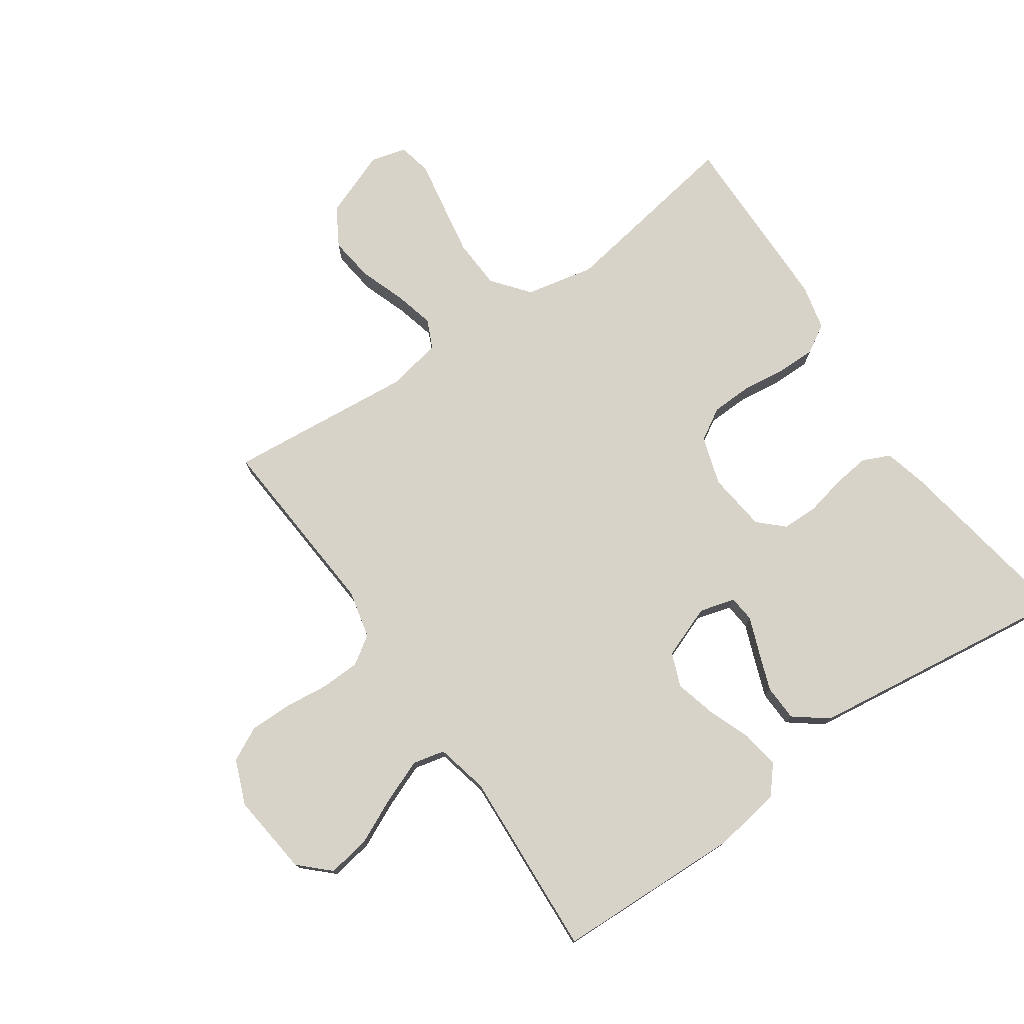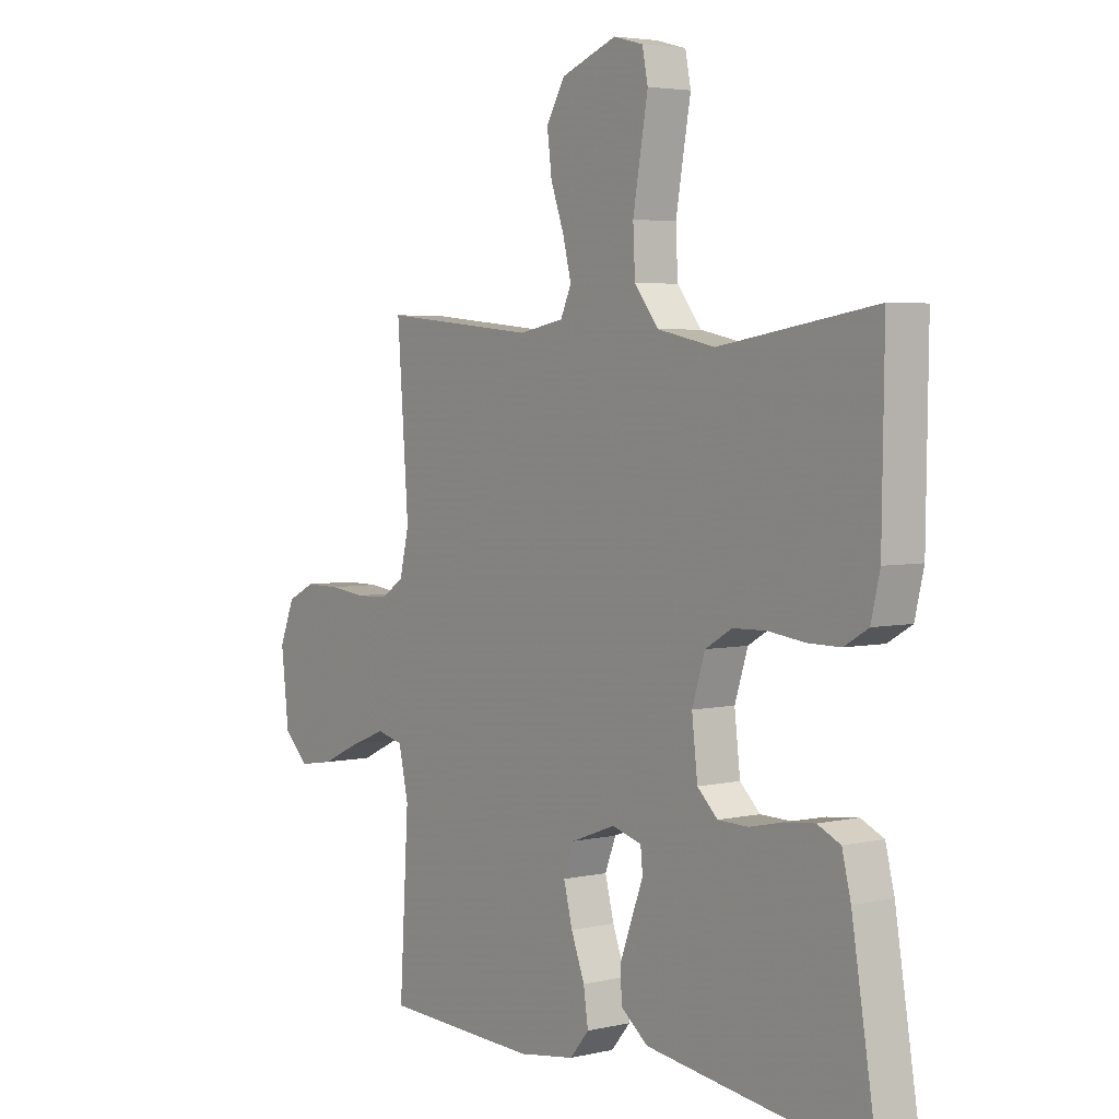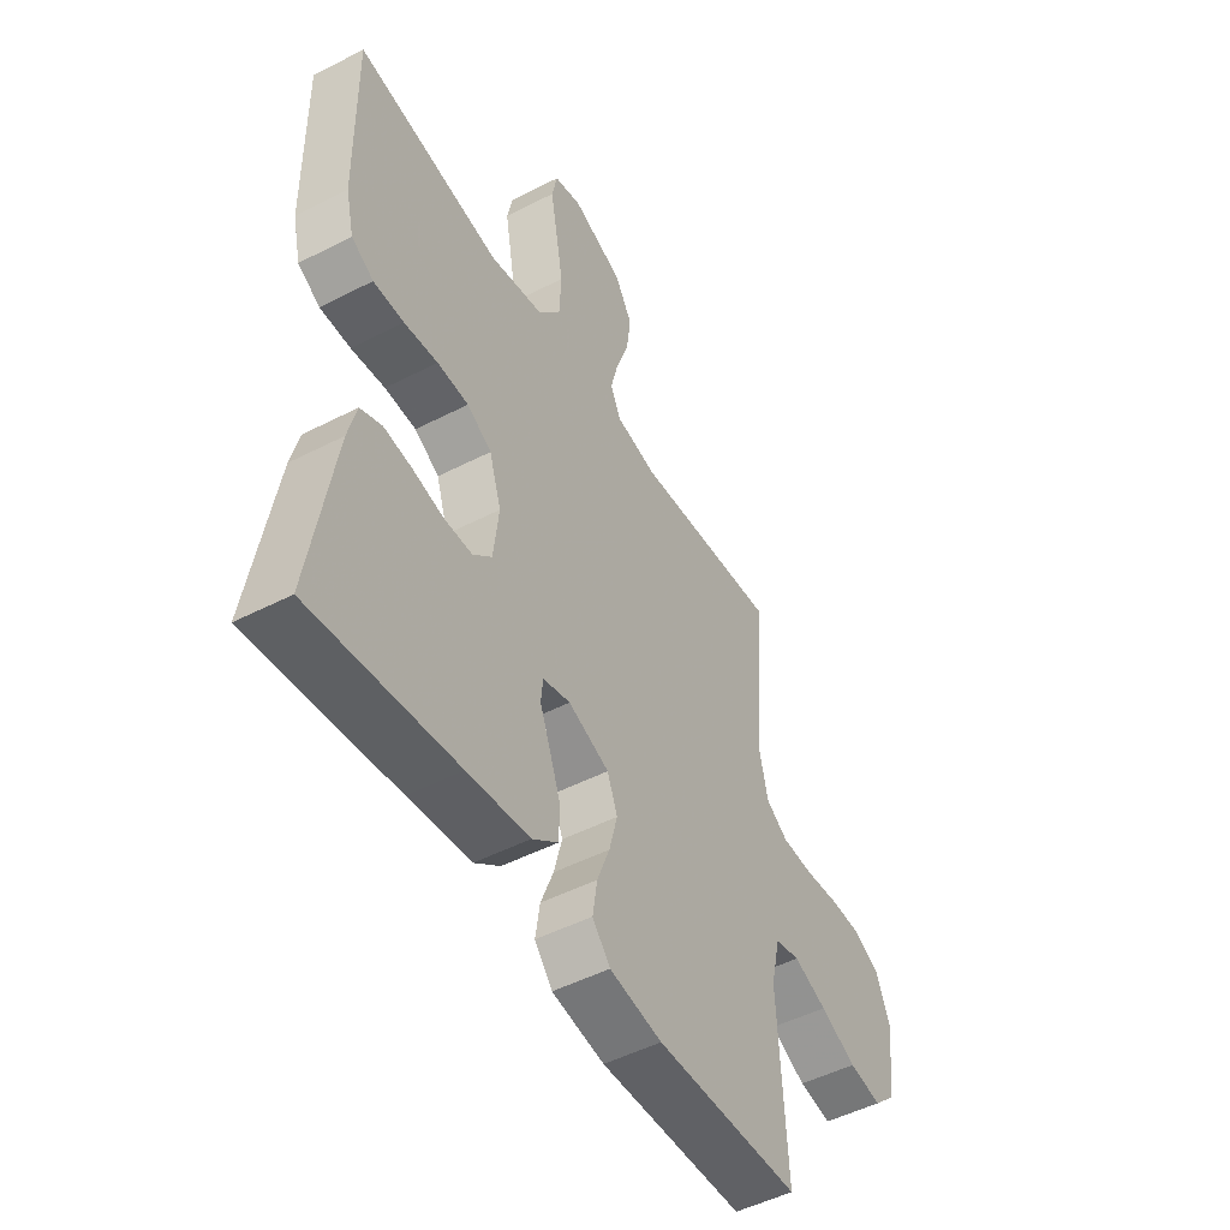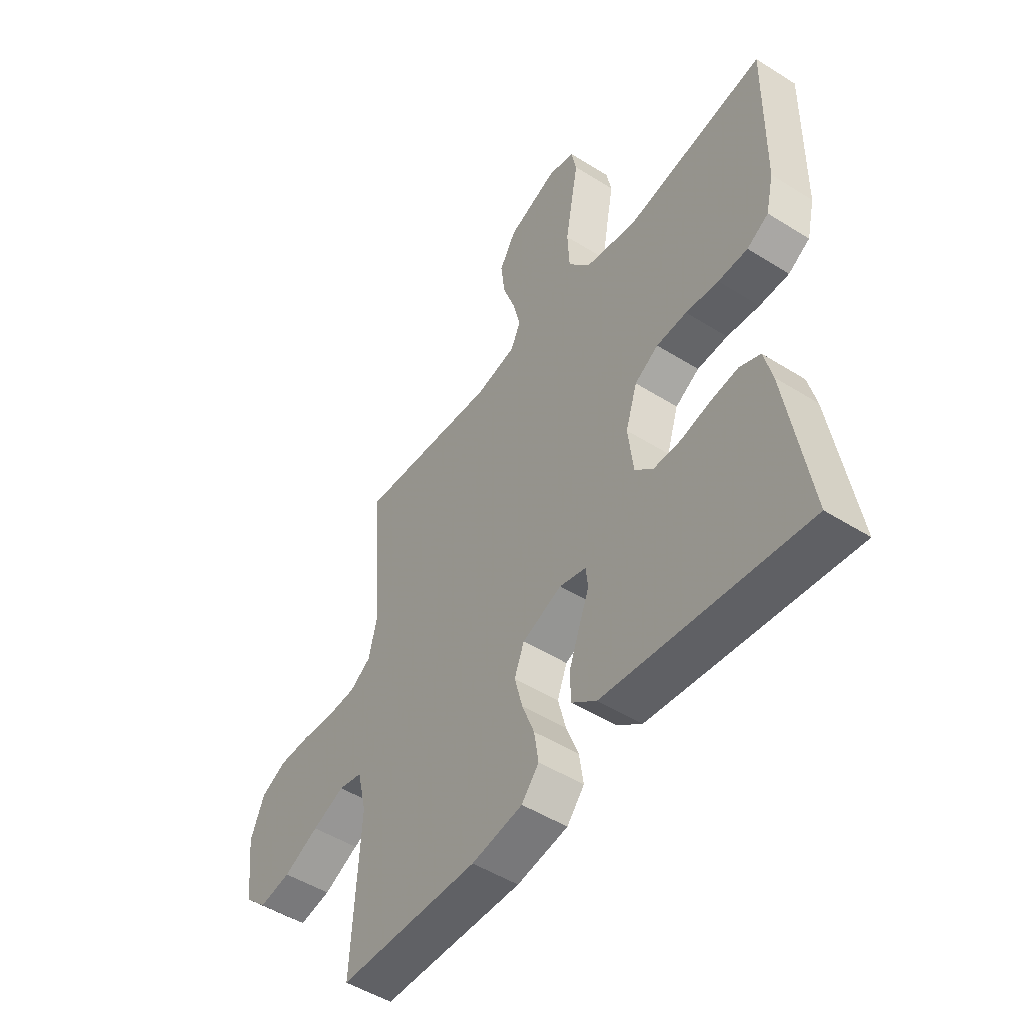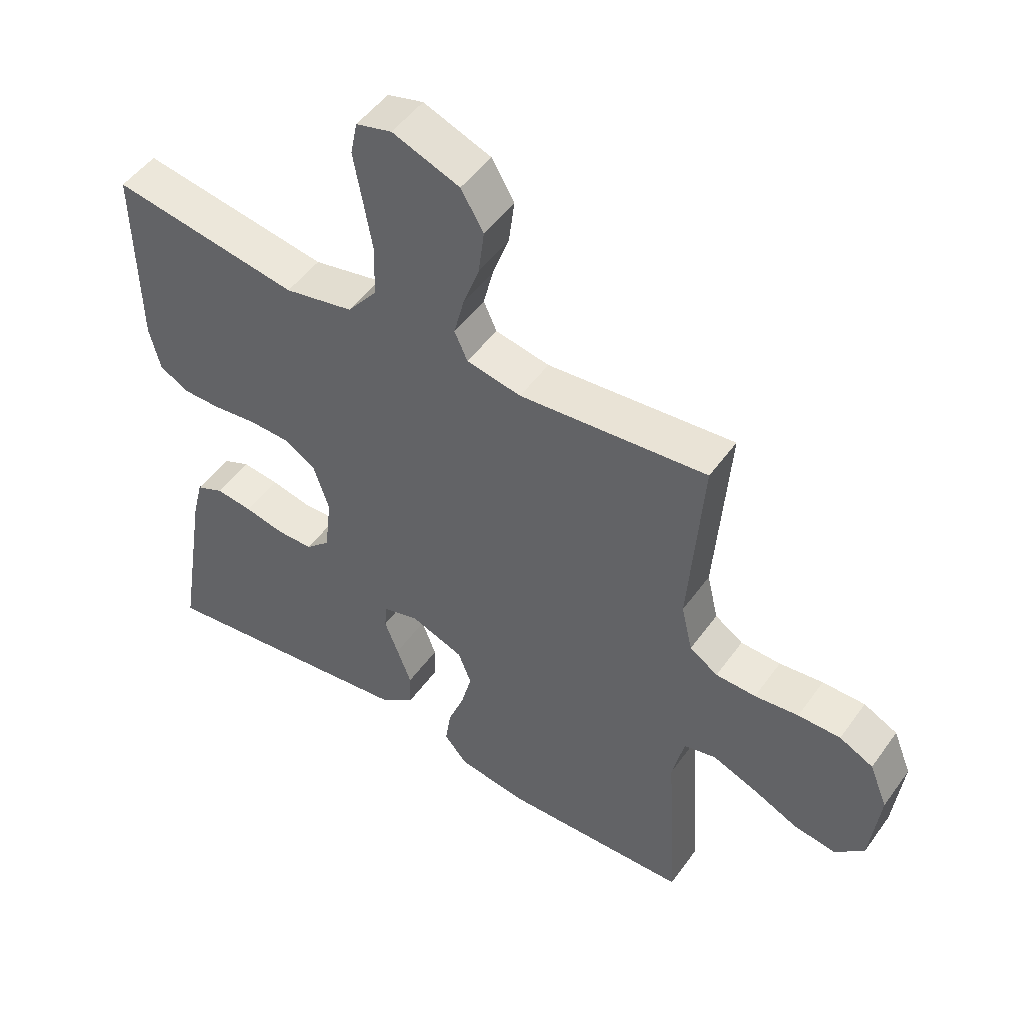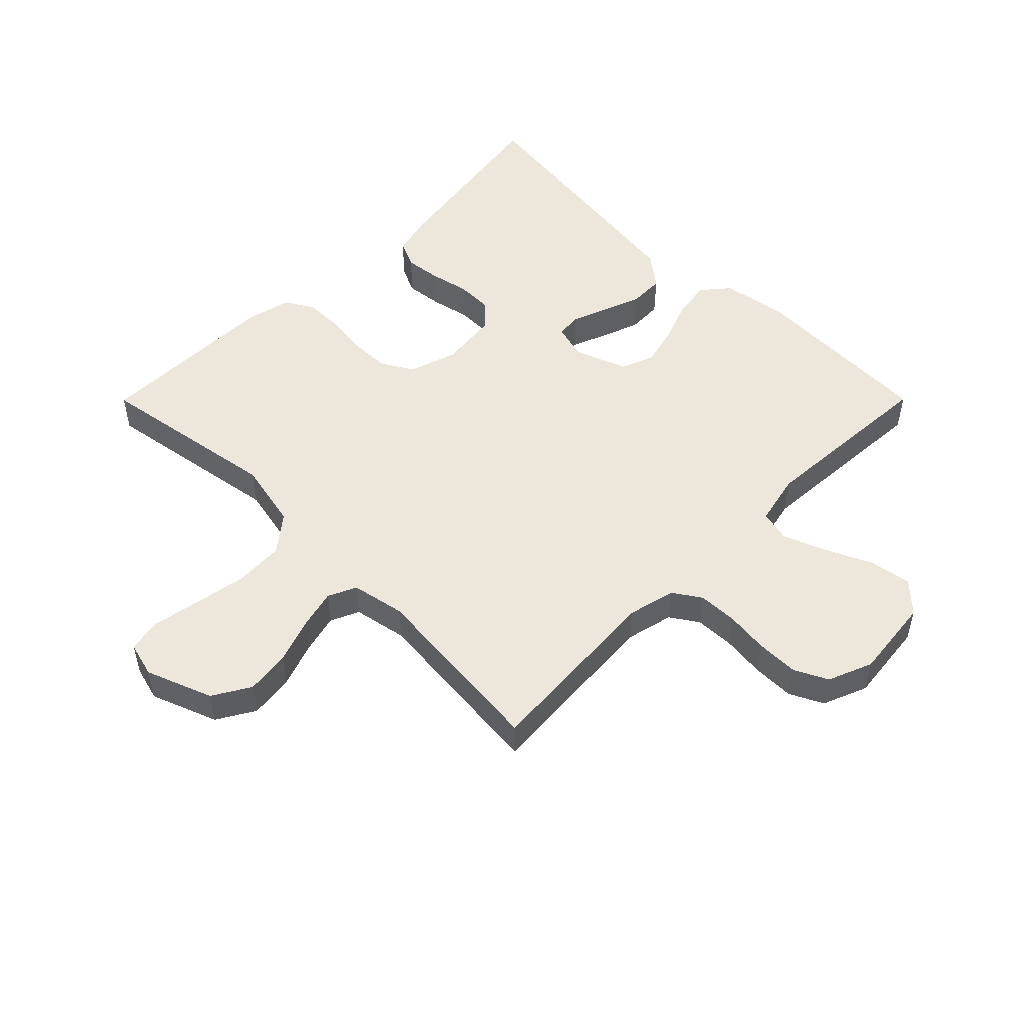
<metadata>
{"format":"obj","ext":"obj","renderer":"f3d","projection":"perspective","resolution":1024,"background":"white","views":[{"elev":76.1,"azim":145.3,"up":"+Y"},{"elev":4.1,"azim":-126.9,"up":"+Z"},{"elev":-49.6,"azim":-60.4,"up":"+Z"},{"elev":-49.9,"azim":-124.7,"up":"+Z"},{"elev":49.7,"azim":34.3,"up":"+Z"},{"elev":51.0,"azim":44.9,"up":"+Y"}]}
</metadata>
<code>
v 0.5 0.07 0.5
v 0.478 0.07 0.2
v 0.496 0.07 0.123
v 0.541 0.07 0.093
v 0.605 0.07 0.091
v 0.675 0.07 0.099
v 0.743 0.07 0.099
v 0.797 0.07 0.072
v 0.826 0.07 0
v 0.811 0.07 -0.132
v 0.764 0.07 -0.177
v 0.696 0.07 -0.166
v 0.621 0.07 -0.131
v 0.552 0.07 -0.104
v 0.501 0.07 -0.116
v 0.482 0.07 -0.2
v 0.5 0.07 -0.5
v 0.2 0.07 -0.51
v 0.091 0.07 -0.493
v 0.054 0.07 -0.449
v 0.063 0.07 -0.388
v 0.089 0.07 -0.32
v 0.106 0.07 -0.254
v 0.085 0.07 -0.2
v 0 0.07 -0.168
v -0.057 0.07 -0.184
v -0.061 0.07 -0.226
v -0.039 0.07 -0.283
v -0.016 0.07 -0.345
v -0.018 0.07 -0.403
v -0.071 0.07 -0.444
v -0.2 0.07 -0.461
v -0.5 0.07 -0.5
v -0.451 0.07 -0.2
v -0.434 0.07 -0.132
v -0.39 0.07 -0.112
v -0.331 0.07 -0.119
v -0.267 0.07 -0.133
v -0.209 0.07 -0.132
v -0.17 0.07 -0.095
v -0.159 0.07 0
v -0.184 0.07 0.078
v -0.235 0.07 0.108
v -0.3 0.07 0.11
v -0.37 0.07 0.101
v -0.433 0.07 0.101
v -0.479 0.07 0.128
v -0.496 0.07 0.2
v -0.5 0.07 0.5
v -0.2 0.07 0.451
v -0.09 0.07 0.474
v -0.043 0.07 0.533
v -0.039 0.07 0.613
v -0.054 0.07 0.699
v -0.068 0.07 0.777
v -0.057 0.07 0.831
v 0 0.07 0.846
v 0.107 0.07 0.805
v 0.143 0.07 0.744
v 0.134 0.07 0.672
v 0.108 0.07 0.599
v 0.092 0.07 0.535
v 0.113 0.07 0.489
v 0.2 0.07 0.472
v 0.5 0 0.5
v 0.478 0 0.2
v 0.496 0 0.123
v 0.541 0 0.093
v 0.605 0 0.091
v 0.675 0 0.099
v 0.743 0 0.099
v 0.797 0 0.072
v 0.826 0 0
v 0.811 0 -0.132
v 0.764 0 -0.177
v 0.696 0 -0.166
v 0.621 0 -0.131
v 0.552 0 -0.104
v 0.501 0 -0.116
v 0.482 0 -0.2
v 0.5 0 -0.5
v 0.2 0 -0.51
v 0.091 0 -0.493
v 0.054 0 -0.449
v 0.063 0 -0.388
v 0.089 0 -0.32
v 0.106 0 -0.254
v 0.085 0 -0.2
v 0 0 -0.168
v -0.057 0 -0.184
v -0.061 0 -0.226
v -0.039 0 -0.283
v -0.016 0 -0.345
v -0.018 0 -0.403
v -0.071 0 -0.444
v -0.2 0 -0.461
v -0.5 0 -0.5
v -0.451 0 -0.2
v -0.434 0 -0.132
v -0.39 0 -0.112
v -0.331 0 -0.119
v -0.267 0 -0.133
v -0.209 0 -0.132
v -0.17 0 -0.095
v -0.159 0 0
v -0.184 0 0.078
v -0.235 0 0.108
v -0.3 0 0.11
v -0.37 0 0.101
v -0.433 0 0.101
v -0.479 0 0.128
v -0.496 0 0.2
v -0.5 0 0.5
v -0.2 0 0.451
v -0.09 0 0.474
v -0.043 0 0.533
v -0.039 0 0.613
v -0.054 0 0.699
v -0.068 0 0.777
v -0.057 0 0.831
v 0 0 0.846
v 0.107 0 0.805
v 0.143 0 0.744
v 0.134 0 0.672
v 0.108 0 0.599
v 0.092 0 0.535
v 0.113 0 0.489
v 0.2 0 0.472
f 59 60 61
f 58 59 61
f 57 58 61
f 56 57 61
f 55 56 61
f 54 55 61
f 53 54 61 62
f 52 53 62 63
f 48 49 50
f 47 48 50
f 46 47 50
f 45 46 50
f 44 45 50
f 43 44 50 51
f 51 52 63
f 43 51 63
f 42 43 63
f 36 37 38
f 35 36 38
f 34 35 38
f 33 34 38
f 32 33 38
f 31 32 38
f 30 31 38
f 29 30 38
f 28 29 38
f 27 28 38
f 26 27 38 39
f 25 26 39 40
f 20 21 22
f 19 20 22
f 18 19 22
f 17 18 22
f 16 17 22
f 15 16 22 23
f 11 12 13
f 10 11 13
f 9 10 13
f 8 9 13
f 7 8 13
f 6 7 13
f 5 6 13
f 4 5 13 14
f 3 4 14 15
f 64 1 2
f 2 3 15
f 64 2 15
f 63 64 15
f 42 63 15
f 41 42 15
f 15 23 24
f 25 40 41
f 24 25 41
f 15 24 41
f 125 124 123
f 125 123 122
f 125 122 121
f 125 121 120
f 125 120 119
f 125 119 118
f 126 125 118 117
f 127 126 117 116
f 114 113 112
f 114 112 111
f 114 111 110
f 114 110 109
f 114 109 108
f 115 114 108 107
f 127 116 115
f 127 115 107
f 127 107 106
f 102 101 100
f 102 100 99
f 102 99 98
f 102 98 97
f 102 97 96
f 102 96 95
f 102 95 94
f 102 94 93
f 102 93 92
f 102 92 91
f 103 102 91 90
f 104 103 90 89
f 86 85 84
f 86 84 83
f 86 83 82
f 86 82 81
f 86 81 80
f 87 86 80 79
f 77 76 75
f 77 75 74
f 77 74 73
f 77 73 72
f 77 72 71
f 77 71 70
f 77 70 69
f 78 77 69 68
f 79 78 68 67
f 66 65 128
f 79 67 66
f 79 66 128
f 79 128 127
f 79 127 106
f 79 106 105
f 88 87 79
f 105 104 89
f 105 89 88
f 105 88 79
f 1 65 66 2
f 2 66 67 3
f 3 67 68 4
f 4 68 69 5
f 5 69 70 6
f 6 70 71 7
f 7 71 72 8
f 8 72 73 9
f 9 73 74 10
f 10 74 75 11
f 11 75 76 12
f 12 76 77 13
f 13 77 78 14
f 14 78 79 15
f 15 79 80 16
f 16 80 81 17
f 17 81 82 18
f 18 82 83 19
f 19 83 84 20
f 20 84 85 21
f 21 85 86 22
f 22 86 87 23
f 23 87 88 24
f 24 88 89 25
f 25 89 90 26
f 26 90 91 27
f 27 91 92 28
f 28 92 93 29
f 29 93 94 30
f 30 94 95 31
f 31 95 96 32
f 32 96 97 33
f 33 97 98 34
f 34 98 99 35
f 35 99 100 36
f 36 100 101 37
f 37 101 102 38
f 38 102 103 39
f 39 103 104 40
f 40 104 105 41
f 41 105 106 42
f 42 106 107 43
f 43 107 108 44
f 44 108 109 45
f 45 109 110 46
f 46 110 111 47
f 47 111 112 48
f 48 112 113 49
f 49 113 114 50
f 50 114 115 51
f 51 115 116 52
f 52 116 117 53
f 53 117 118 54
f 54 118 119 55
f 55 119 120 56
f 56 120 121 57
f 57 121 122 58
f 58 122 123 59
f 59 123 124 60
f 60 124 125 61
f 61 125 126 62
f 62 126 127 63
f 63 127 128 64
f 64 128 65 1

</code>
